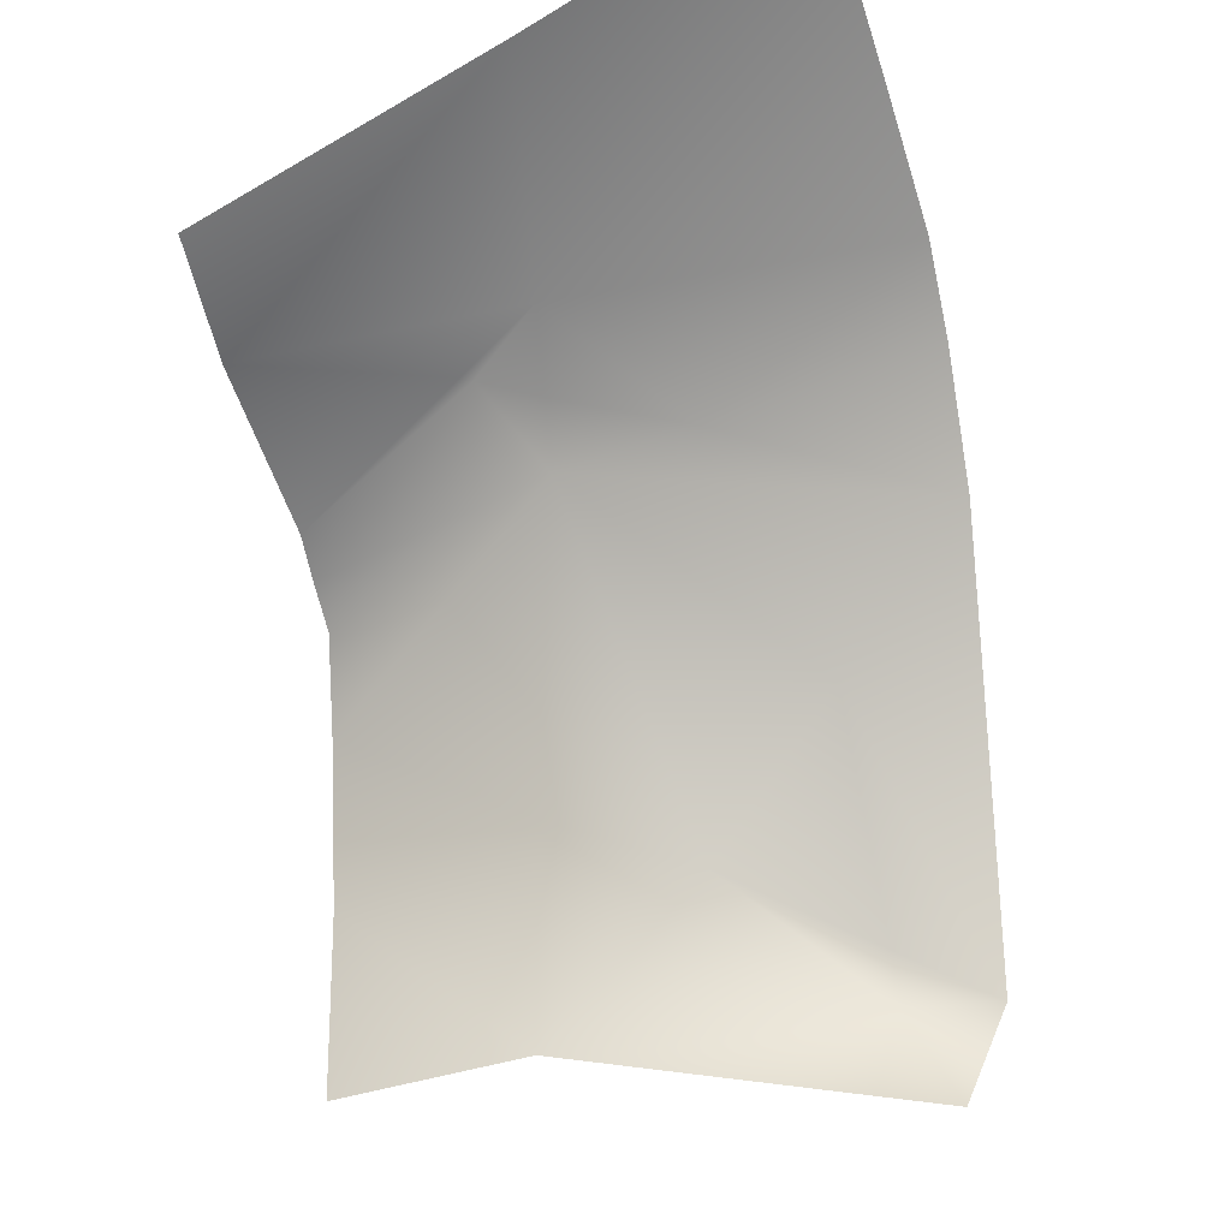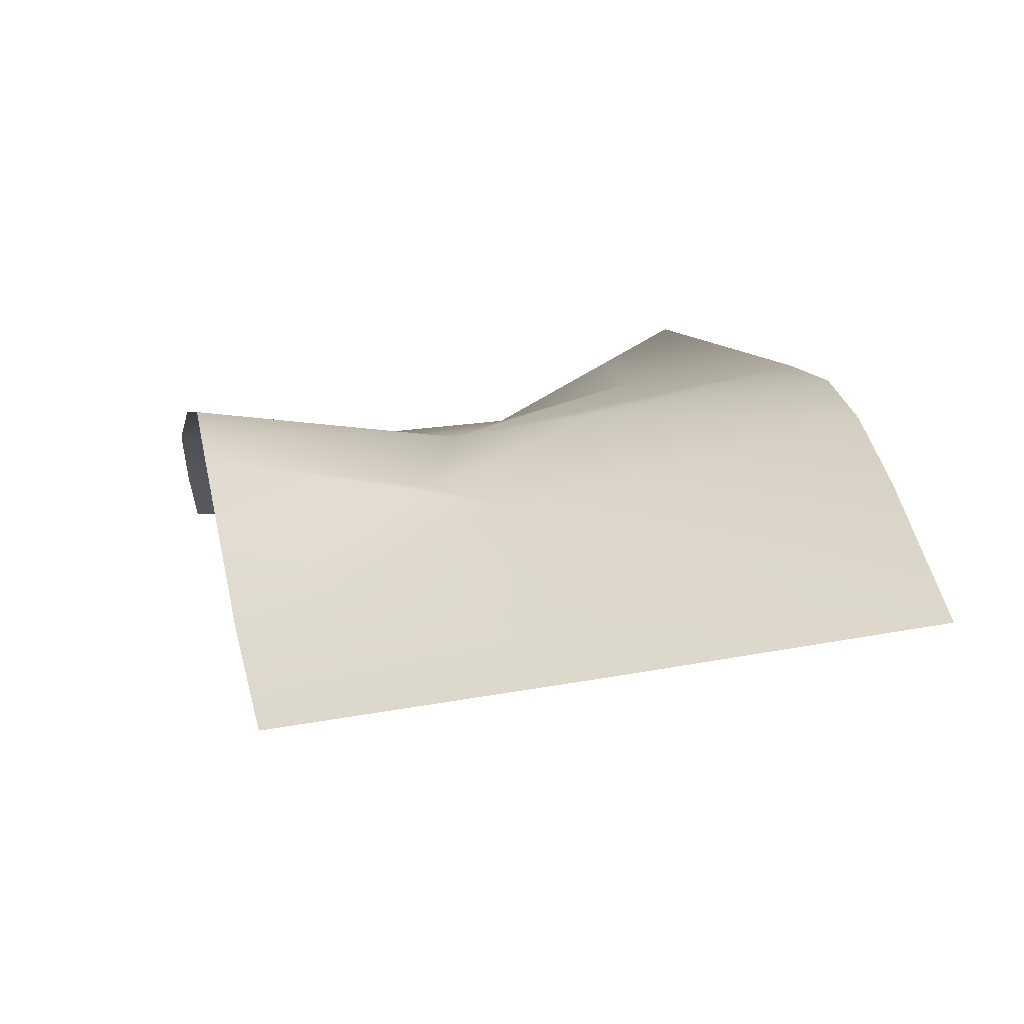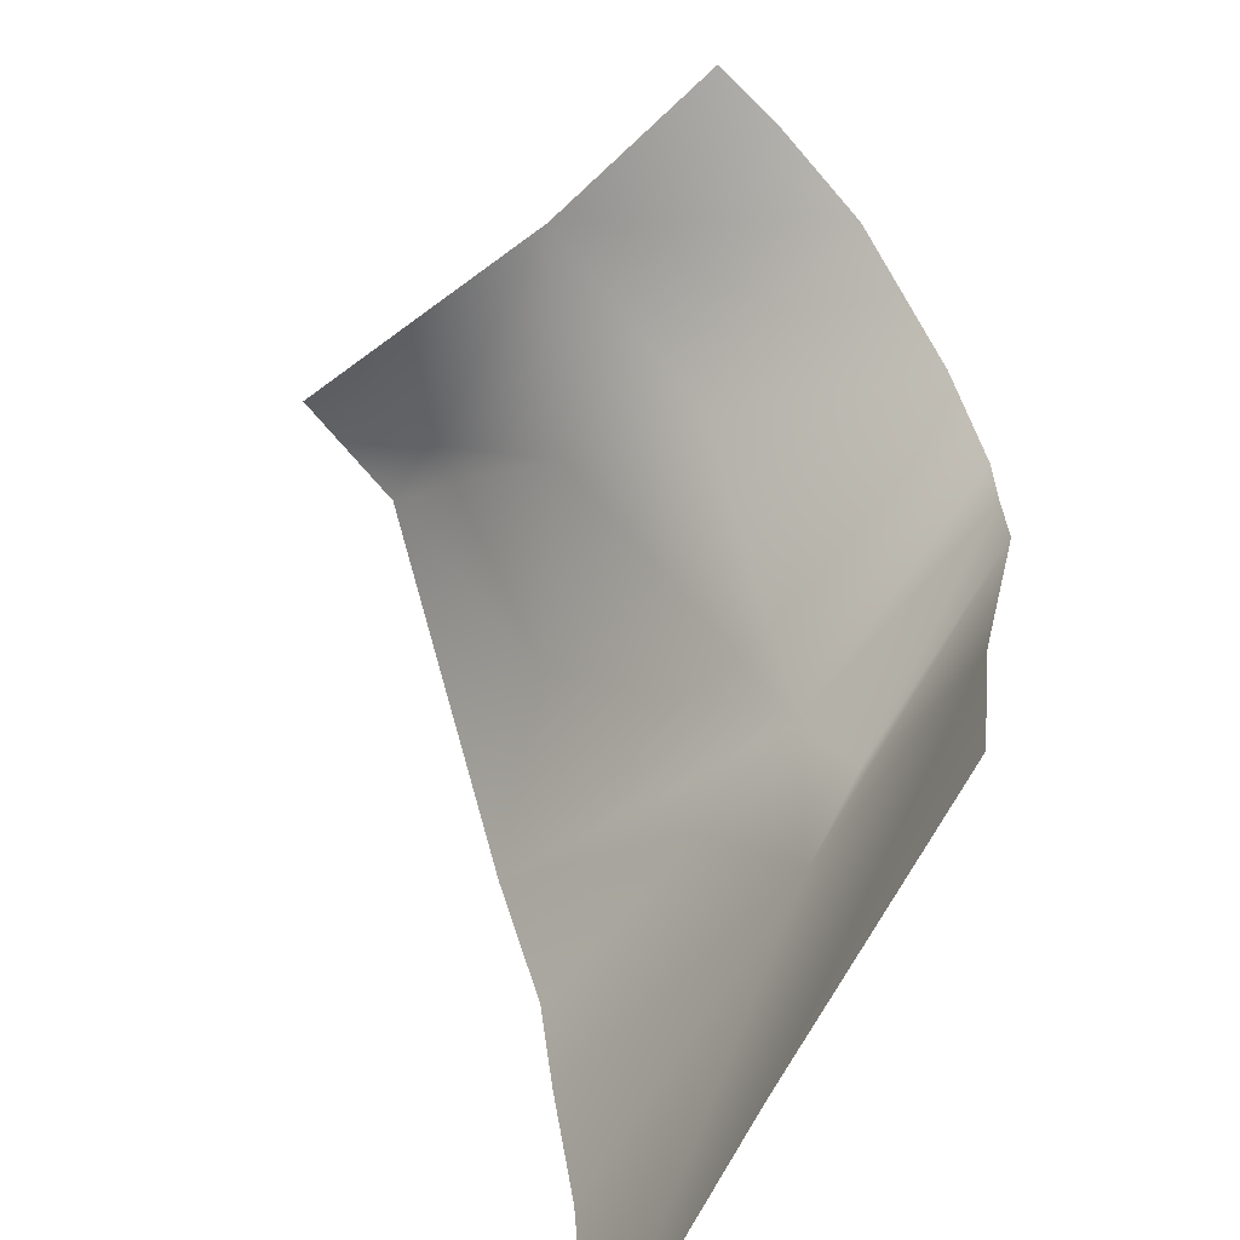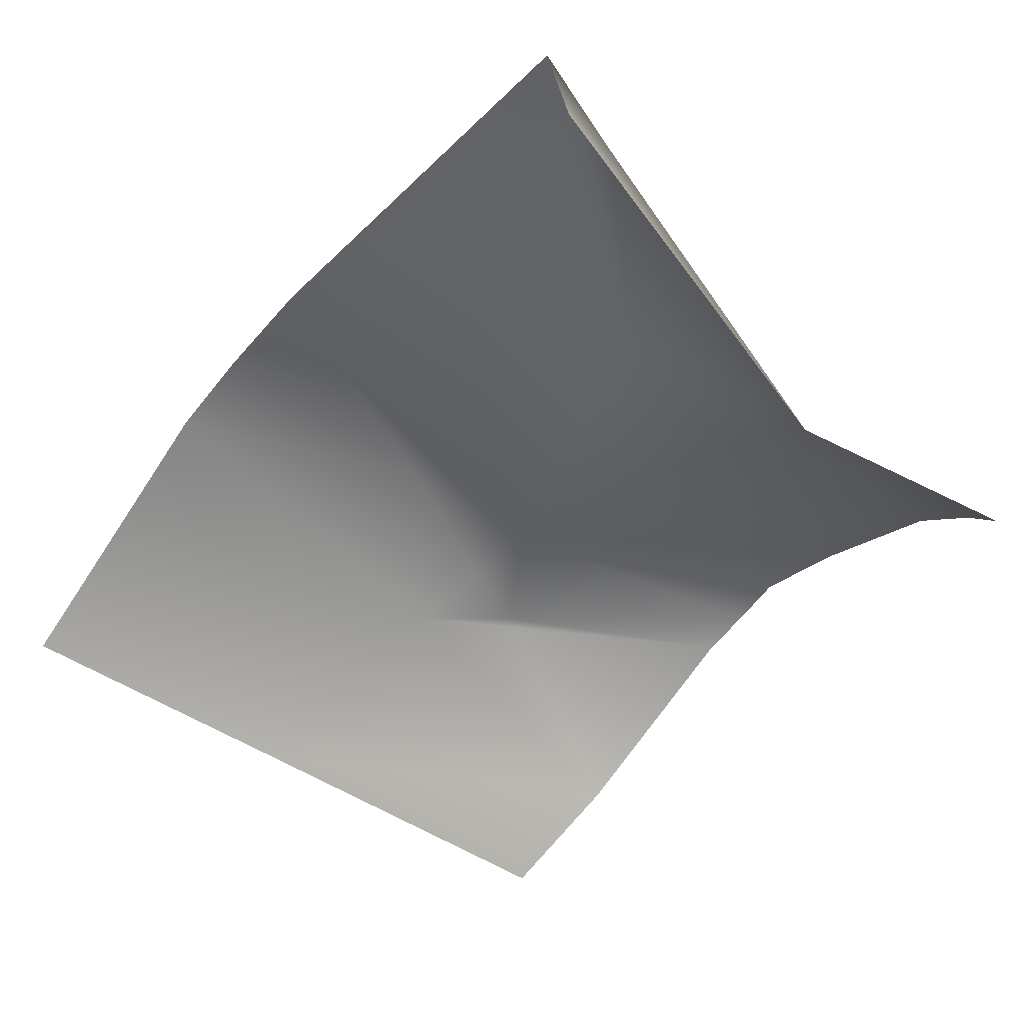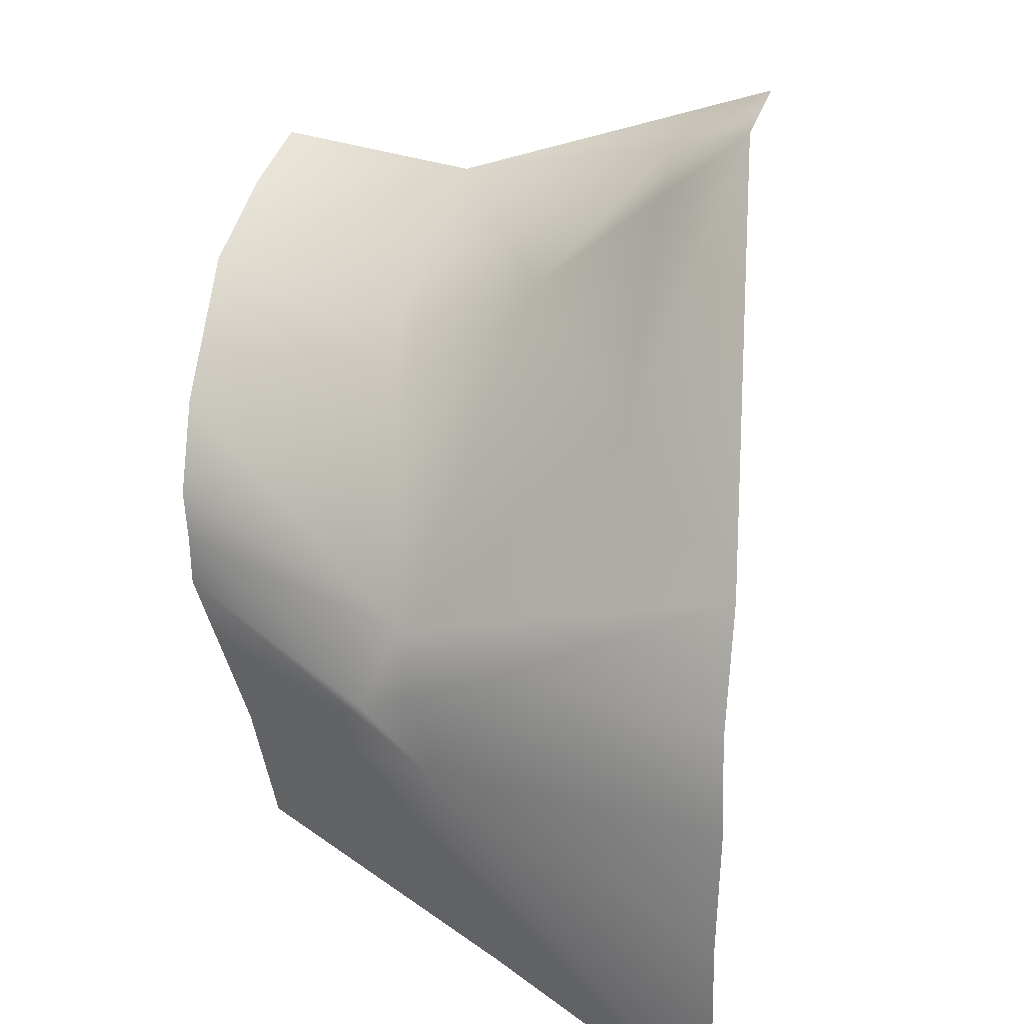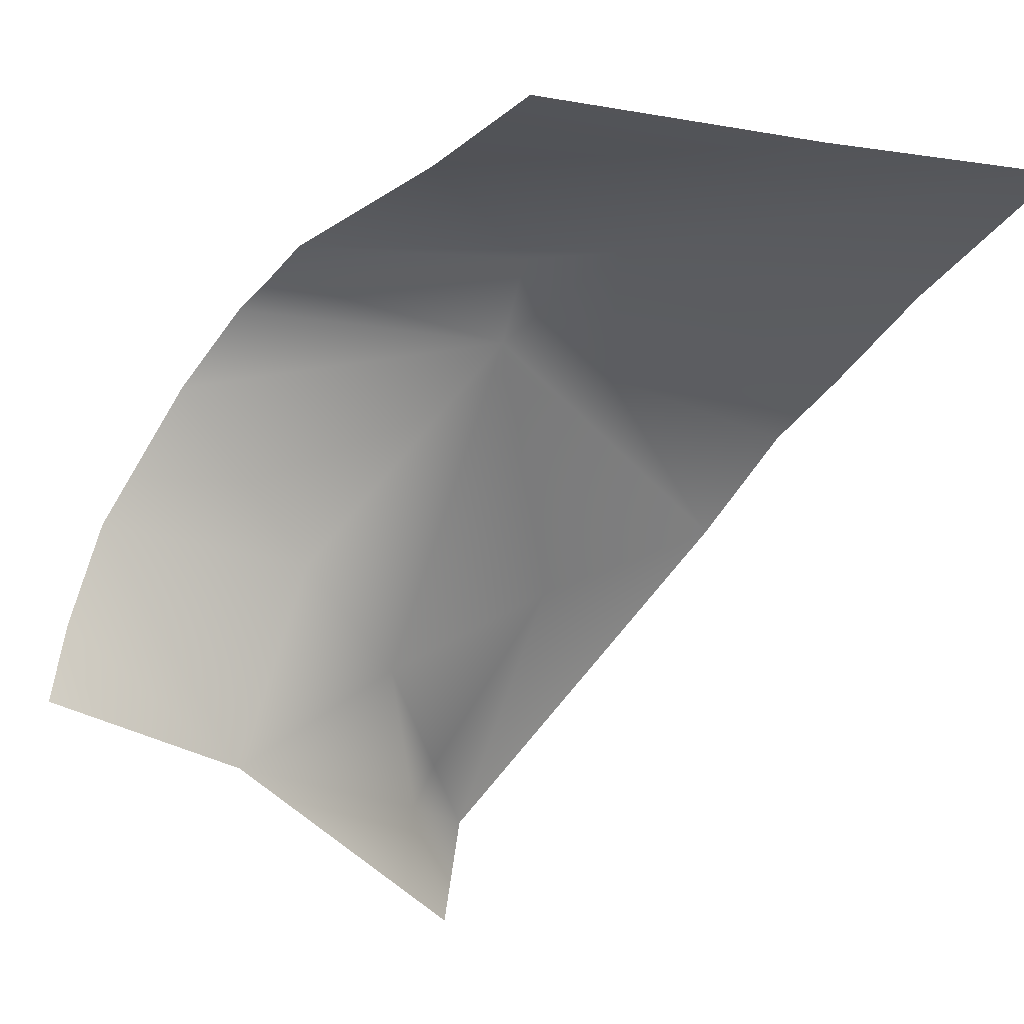
<metadata>
{"format":"obj","ext":"obj","renderer":"f3d","projection":"perspective","resolution":1024,"background":"white","views":[{"elev":-50.7,"azim":-153.7,"up":"+Y"},{"elev":-42.9,"azim":-174.4,"up":"+Z"},{"elev":-69.3,"azim":50.8,"up":"+Z"},{"elev":-78.7,"azim":-25.7,"up":"+Y"},{"elev":41.3,"azim":-150.9,"up":"+Z"},{"elev":-29.1,"azim":150.8,"up":"+Y"}]}
</metadata>
<code>
v 56.57 -5.244 26.37
v 62.64 0.2942 21.45
v 59.03 5.348 14.11
v 60.2 4.375 17.06
v 53.11 2.956 19.96
v 55.79 -2.378 27.14
v 63.35 -4.111 22.92
v 59.83 -1.012 22.88
v 57.08 5.778 9.328
v 67.69 -3.538 22.87
v 67.56 -1.914 22.53
v 67.24 0.2513 21.81
v 66.41 2.876 19.9
v 65.79 4.241 18.48
v 65.55 4.506 17.43
v 65.34 4.816 16.51
v 64.44 4.385 12.23
v 63.76 4.542 9.563
v 57.96 -5.01 25.66
v 57.55 -2.692 26.12
v 57.37 -1.843 25.47
v 56.55 1.224 21.61
v 61.01 5.181 14.86
v 60.79 5.121 15.01
v 59.67 4.813 15.73
v 57.29 4.484 17.35
v 52.48 4.566 17.76
v 52.05 5.262 15.94
v 51.67 6.128 13.29
v 51.08 7.019 9.06
f 28 3 29
f 8 7 2
f 25 26 4
f 11 7 10
f 5 4 26
f 13 2 12
f 17 23 16
f 15 4 14
f 21 8 22
f 2 4 8
f 21 6 20
f 29 3 30
f 4 22 8
f 19 7 20
f 12 2 7
f 7 11 12
f 14 4 13
f 4 2 13
f 23 3 24
f 24 3 25
f 18 9 17
f 9 3 17
f 20 6 1
f 1 19 20
f 20 7 8
f 8 21 20
f 22 5 6
f 6 21 22
f 17 3 23
f 24 16 23
f 4 15 24
f 27 26 28
f 5 26 27
f 26 25 3
f 3 28 26
f 30 3 9
f 4 5 22
f 24 15 16
f 24 25 4

</code>
